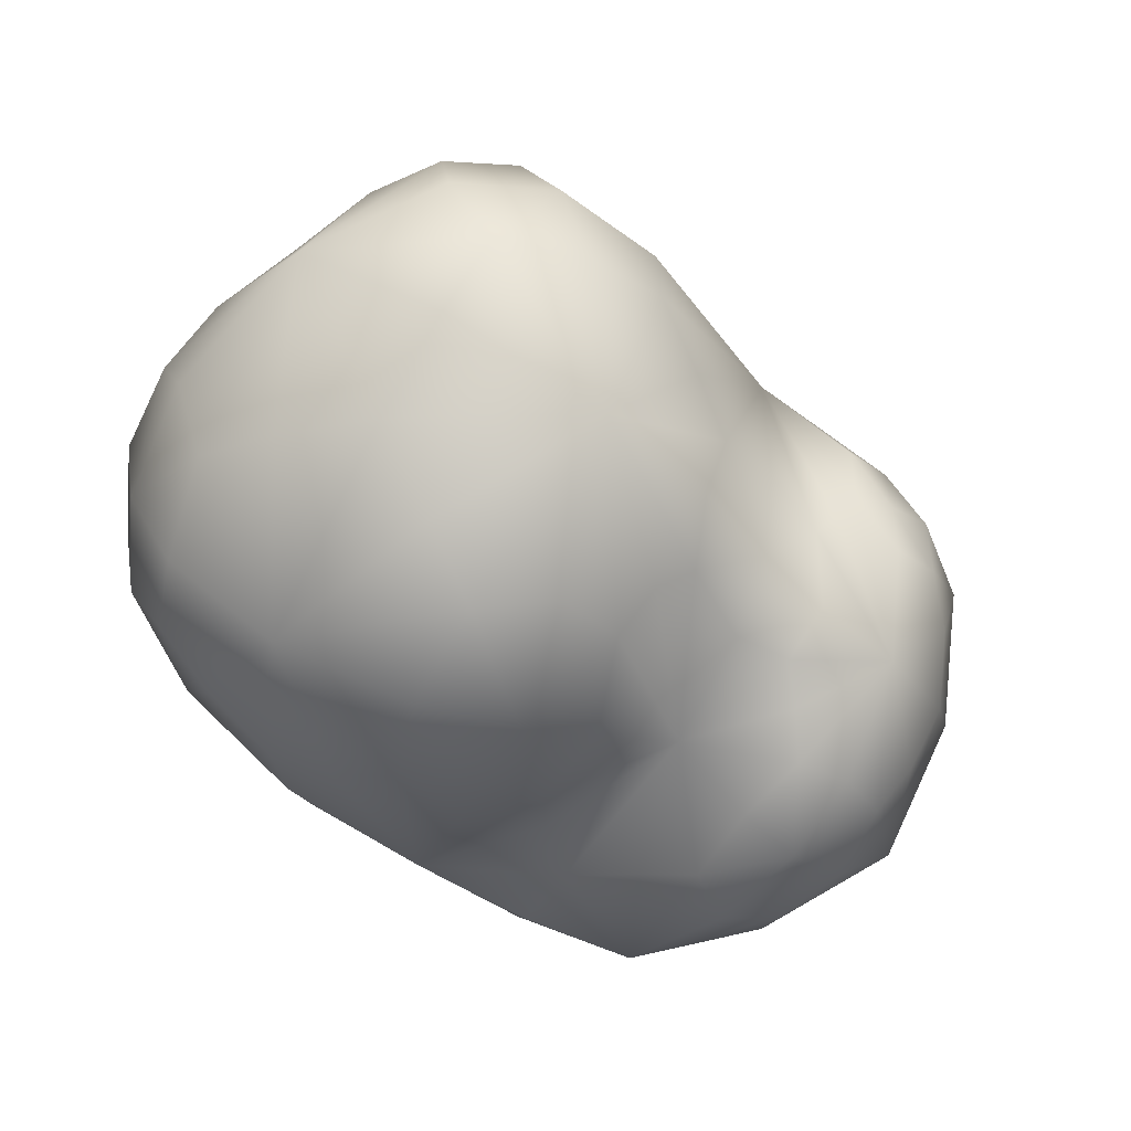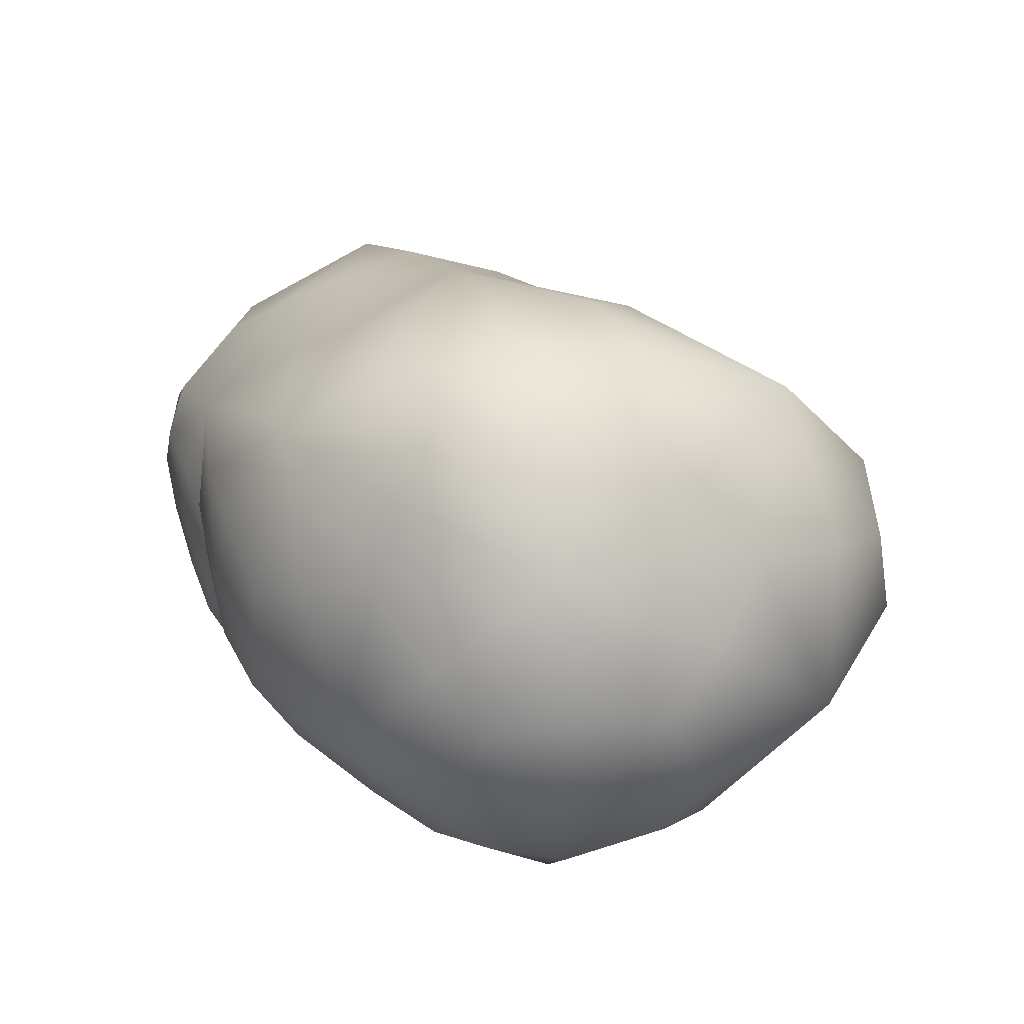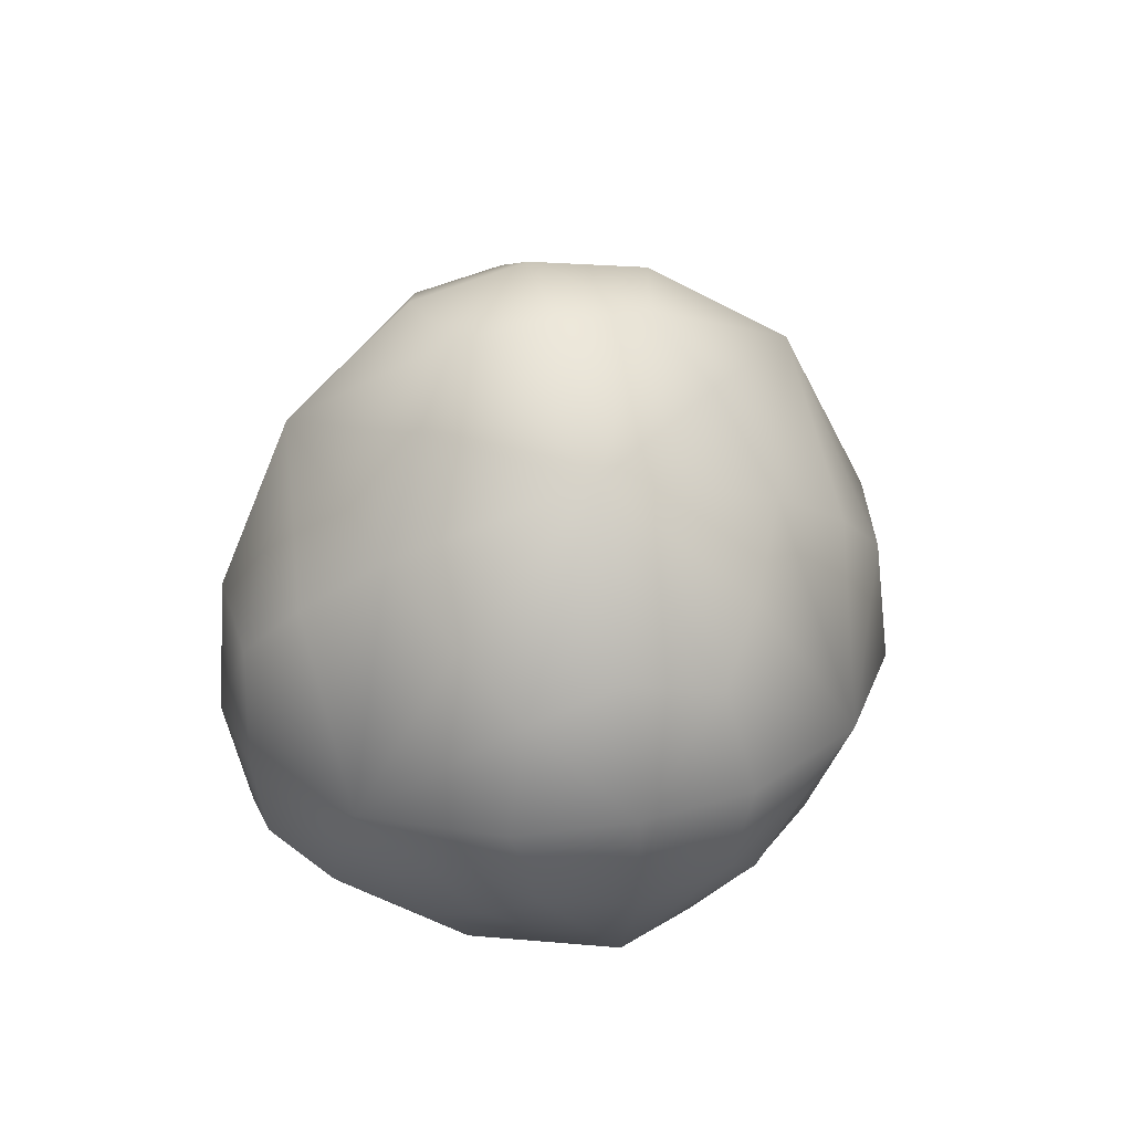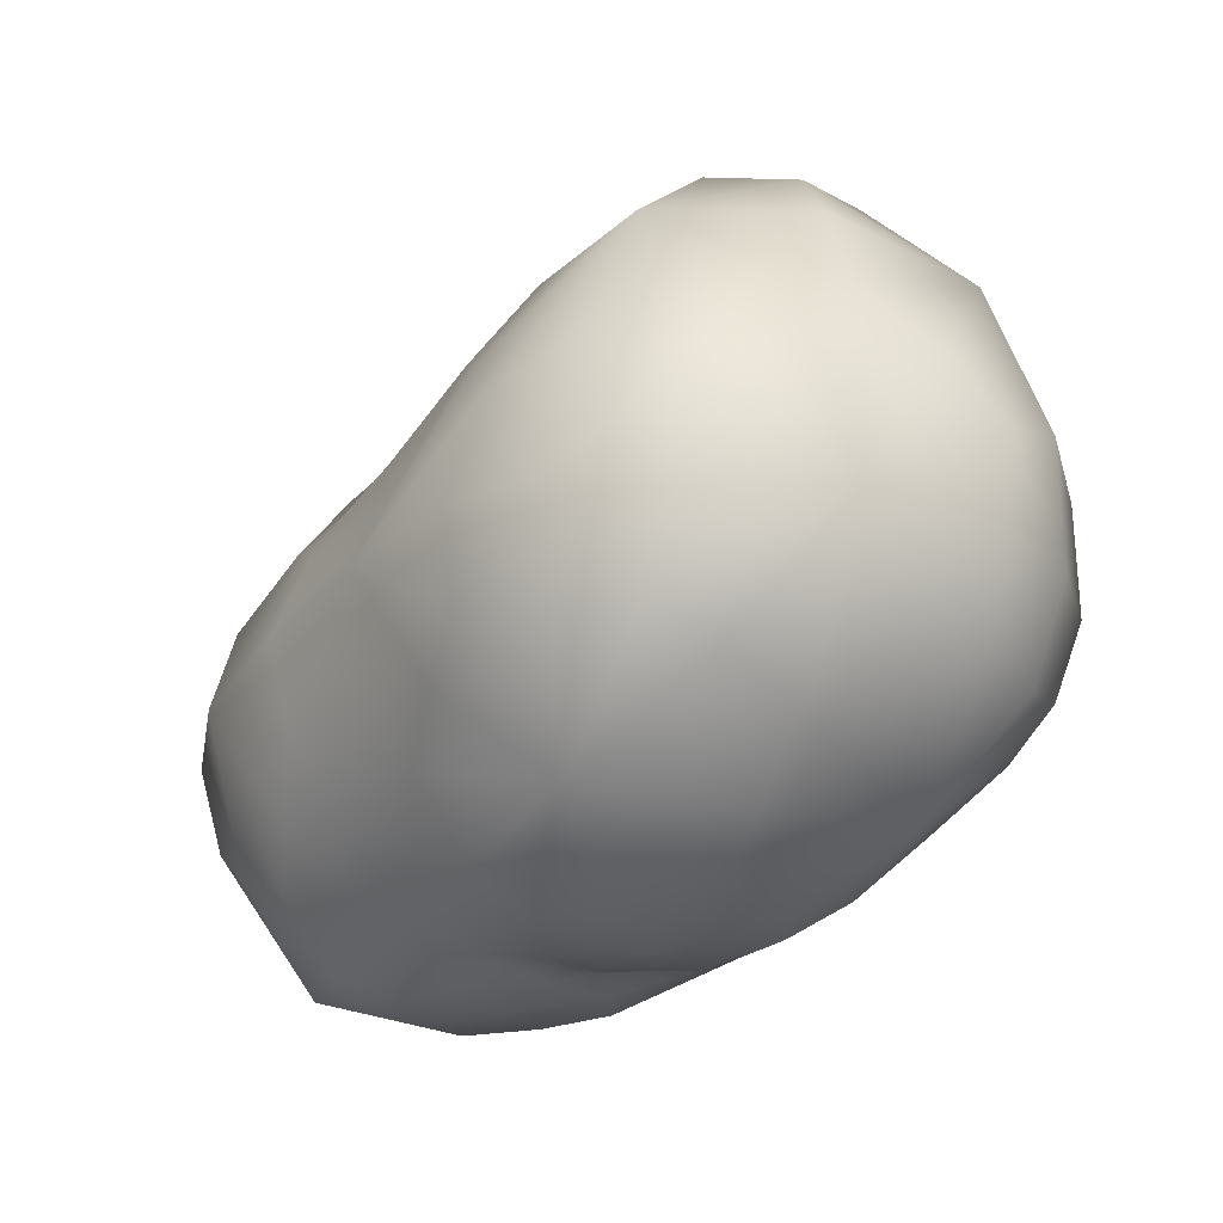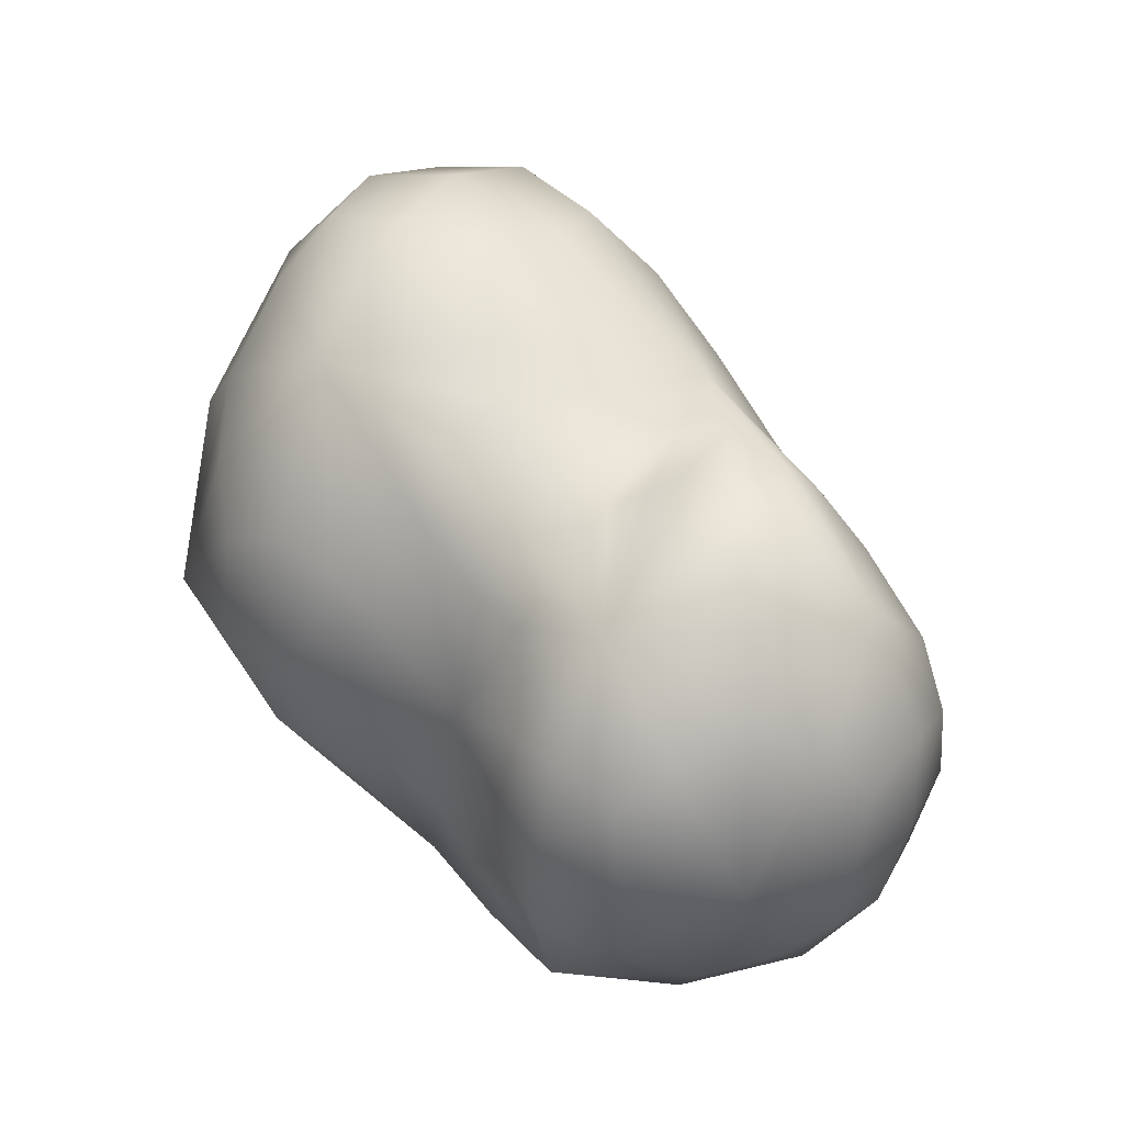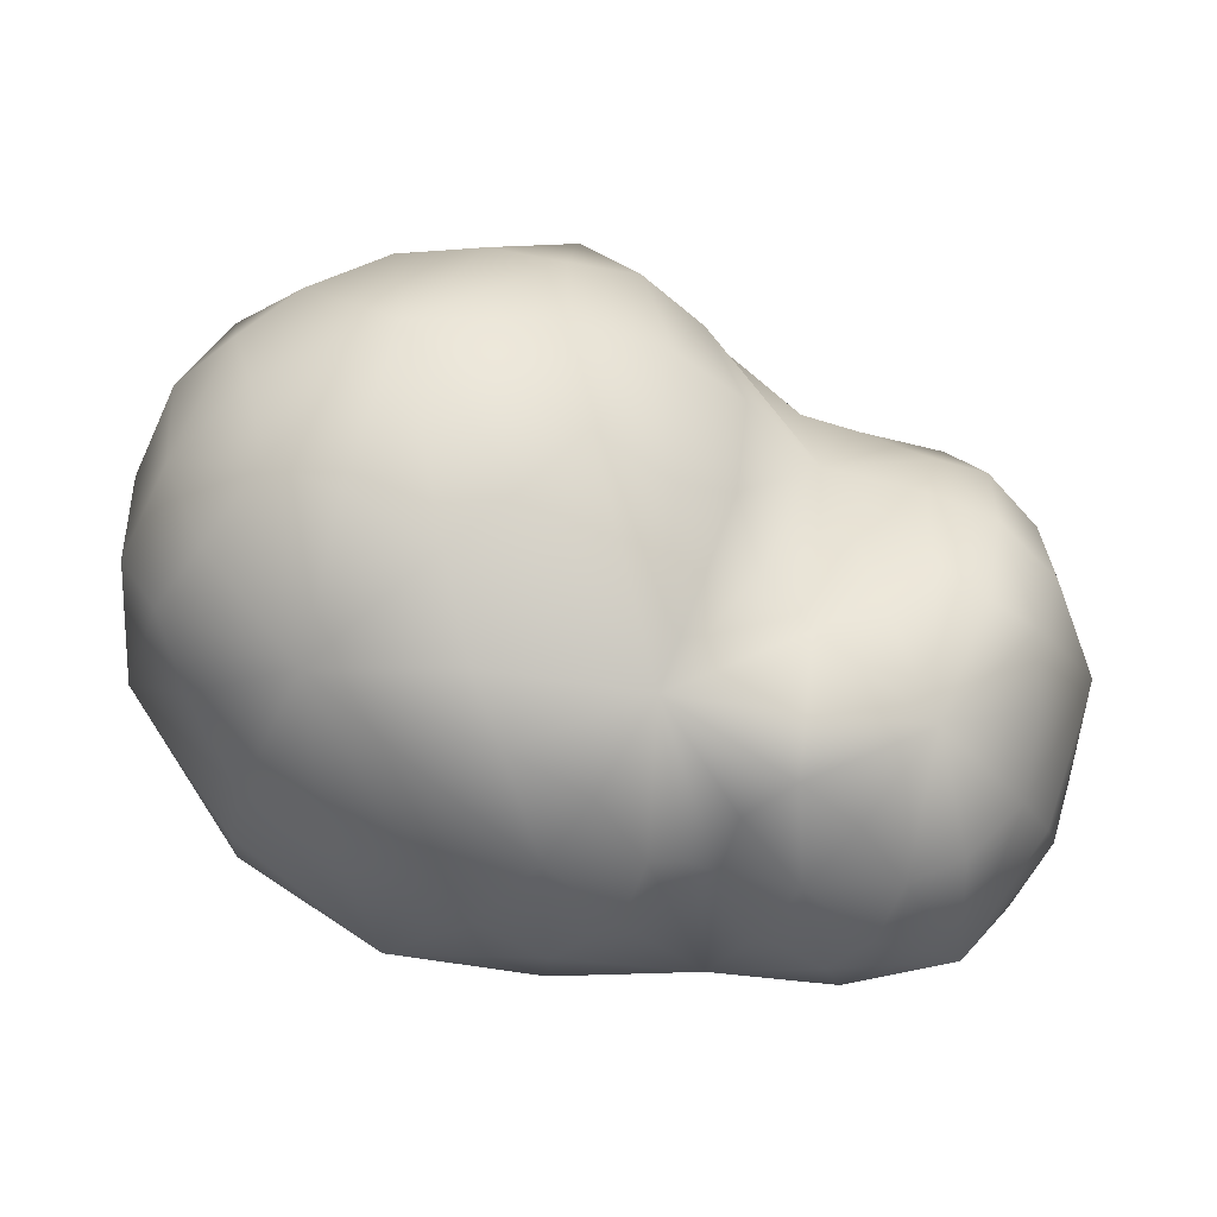
<metadata>
{"format":"obj","ext":"obj","renderer":"f3d","projection":"perspective","resolution":1024,"background":"white","views":[{"elev":-59.8,"azim":-28.1,"up":"+Y"},{"elev":28.1,"azim":-108.4,"up":"+Y"},{"elev":19.1,"azim":-85.2,"up":"+Z"},{"elev":-28.0,"azim":-137.6,"up":"+Z"},{"elev":34.2,"azim":52.2,"up":"+Z"},{"elev":-50.4,"azim":-18.1,"up":"+Z"}]}
</metadata>
<code>
g
v  1.052 -0.01492 0.8867
v  1.153 -1.015 -0.2364
v  1.79 0.3013 -0.3851
v  0.659 -0.1259 -1.407
v  1.151 -0.7066 0.5826
v  1.605 0.2131 0.5498
v  0.4252 0.3826 0.9523
v  0.9269 -0.7754 -1.162
v  1.389 0.1697 -1.273
v  0.5254 0.4906 -1.292
v  -0.04314 -0.6619 -1.224
v  1.735 -0.5097 -0.3468
v  1.256 0.898 -0.3262
v  0.5211 -0.9026 -0.03273
v  -0.7843 0.07307 1.438
v  -0.1538 -1.237 -0.07151
v  -0.8961 1.259 -0.2998
v  -1.764 -0.403 -0.3225
v  -0.2346 0.01263 -1.438
v  -0.4038 -0.8698 1.085
v  -0.986 0.9424 0.876
v  -1.606 -0.2414 0.8617
v  -0.5804 0.8675 -1.188
v  -1.186 -0.3079 -1.117
v  0.1999 1.15 -0.2004
v  -1.682 0.6117 -0.3759
v  -1.123 -1.161 -0.2057
v  0.4945 -0.6139 0.7114
v  1.296 -0.1782 0.7779
v  1.407 -0.8549 0.0237
v  1.593 -0.3739 0.3166
v  1.84 0.01252 -0.02959
v  1.043 0.2382 0.8998
v  1.662 0.5541 -0.02728
v  1.162 0.5841 0.4408
v  0.6842 0.9086 0.1569
v  0.8627 -0.121 0.8931
v  0.718 -0.3434 0.7845
v  0.965 -0.96 0.1301
v  0.9995 -0.243 -1.393
v  1.751 -0.006411 -0.7258
v  1.416 -0.4118 -1.027
v  1.32 -0.8739 -0.6233
v  0.878 0.2217 -1.411
v  0.7283 0.938 -0.6306
v  1.117 0.5945 -1.043
v  1.573 0.5352 -0.7235
v  0.3735 -0.07726 -1.372
v  0.4951 -0.542 -1.353
v  0.8777 -0.9789 -0.5169
v  0.4699 -0.8159 -0.8803
v  -0.2795 -0.1488 1.315
v  0.01757 -1.093 0.3833
v  0.1807 -0.3925 0.9854
v  -0.493 0.5287 1.247
v  -0.1138 0.9164 0.6169
v  -0.5781 1.253 0.165
v  -1.221 0.2912 1.248
v  -1.291 1.071 0.08194
v  -1.554 0.497 0.5345
v  -1.846 -0.01406 0.05672
v  -1.007 -0.3863 1.316
v  -1.632 -0.6916 0.1246
v  -1.127 -0.8581 0.6703
v  -0.5622 -1.242 0.3137
v  0.1155 -0.0736 -1.401
v  0.1417 -1.002 -0.4673
v  -0.06252 0.4819 -1.404
v  -0.4186 1.221 -0.6204
v  0.08982 0.9143 -0.9561
v  -0.6729 0.1834 -1.355
v  -1.685 -0.04567 -0.6825
v  -1.233 0.4339 -0.9902
v  -1.131 1.04 -0.7035
v  -0.4949 -0.3721 -1.352
v  -0.4381 -1.152 -0.5368
v  -0.8418 -0.7992 -0.9195
v  -1.471 -0.7232 -0.6146
v  0.2172 -0.835 0.6406
v  0.7545 -0.7859 0.4397
v  1.08 -0.2748 0.8364
v  1.451 -0.2747 0.5983
v  1.26 0.08444 0.8431
v  1.182 -0.9511 0.1434
v  1.44 -0.8703 -0.2919
v  1.513 -0.654 0.1577
v  1.756 -0.1678 0.1494
v  1.846 -0.05549 -0.3759
v  1.79 0.2949 0.05077
v  1.09 0.3812 0.7512
v  1.623 0.6215 -0.373
v  1.47 0.6133 0.1828
v  0.9006 0.7448 0.3152
v  0.7593 1.034 -0.252
v  0.8268 0.1416 0.9583
v  0.7989 -0.2099 0.8304
v  0.4665 -0.2385 0.8711
v  0.8609 -0.8621 0.2949
v  0.8878 -1.002 -0.1589
v  0.9878 0.02968 -1.42
v  1.2 -0.3288 -1.288
v  0.7581 -0.4307 -1.374
v  1.678 0.2712 -0.8195
v  1.623 -0.1962 -0.8826
v  1.381 -0.6825 -0.8251
v  1.073 -0.9748 -0.6654
v  0.6062 0.1502 -1.397
v  1.004 0.3875 -1.31
v  0.4186 0.9042 -0.7842
v  0.9334 0.7768 -0.8432
v  1.37 0.597 -0.8843
v  0.3573 -0.344 -1.37
v  0.2492 -0.07846 -1.36
v  0.4593 -0.7288 -1.211
v  0.7024 -0.8886 -0.6821
v  0.2741 -0.8491 -0.6717
v  -0.6383 -0.3547 1.393
v  -0.02398 -0.266 1.137
v  -0.2965 0.2233 1.316
v  -0.2573 -1.181 0.4691
v  0.1592 -1.103 -0.04404
v  0.08678 -0.9445 0.5591
v  -0.311 0.7388 0.9768
v  -0.9051 0.4923 1.308
v  0.3236 0.8754 0.3966
v  -0.3653 1.12 0.4069
v  -0.4164 1.29 -0.2497
v  -0.9748 1.211 0.2336
v  -1.399 0.3964 0.9569
v  -1.206 -0.07362 1.317
v  -1.307 1.063 -0.3535
v  -1.438 0.8337 0.3033
v  -1.749 0.2253 0.2891
v  -1.828 0.04341 -0.3657
v  -1.793 -0.3604 0.1983
v  -1.079 -0.6199 1.059
v  -1.561 -0.8035 -0.2808
v  -1.429 -0.7911 0.3909
v  -0.8291 -1.1 0.497
v  -0.5655 -1.29 -0.131
v  0.113 0.2189 -1.425
v  -0.1482 -0.2979 -1.4
v  -0.1021 -1.067 -0.5941
v  -0.3708 0.3964 -1.403
v  0.000185 0.7249 -1.259
v  -0.7754 1.172 -0.7482
v  -0.1549 1.088 -0.7718
v  -0.6499 -0.1542 -1.364
v  -0.941 0.3063 -1.219
v  -1.592 -0.3999 -0.7258
v  -1.508 0.1779 -0.8313
v  -1.198 0.7864 -0.8634
v  -0.6651 -0.5574 -1.198
v  -0.6336 -0.9945 -0.751
v  -1.196 -0.8079 -0.7458
v  0.5121 -0.7916 0.4401
v  0.1281 -0.7106 0.8944
v  0.7996 -0.6491 0.6432
g (null)
f 29 83 1 81
f 29 81 5 82
f 29 82 6 83
f 30 86 5 84
f 30 84 2 85
f 30 85 12 86
f 31 82 5 86
f 31 86 12 87
f 31 87 6 82
f 32 89 6 87
f 32 87 12 88
f 32 88 3 89
f 33 95 1 83
f 33 83 6 90
f 33 90 7 95
f 34 92 6 89
f 34 89 3 91
f 34 91 13 92
f 35 90 6 92
f 35 92 13 93
f 35 93 7 90
f 36 125 7 93
f 36 93 13 94
f 36 94 25 125
f 37 81 1 95
f 37 95 7 96
f 37 96 5 81
f 38 96 7 97
f 38 97 28 158
f 38 158 5 96
f 39 84 5 98
f 39 98 14 99
f 39 99 2 84
f 40 102 4 100
f 40 100 9 101
f 40 101 8 102
f 41 104 9 103
f 41 103 3 88
f 41 88 12 104
f 42 101 9 104
f 42 104 12 105
f 42 105 8 101
f 43 106 8 105
f 43 105 12 85
f 43 85 2 106
f 44 100 4 107
f 44 107 10 108
f 44 108 9 100
f 45 110 10 109
f 45 109 25 94
f 45 94 13 110
f 46 108 10 110
f 46 110 13 111
f 46 111 9 108
f 47 103 9 111
f 47 111 13 91
f 47 91 3 103
f 48 107 4 112
f 48 112 11 113
f 48 113 10 107
f 49 112 4 102
f 49 102 8 114
f 49 114 11 112
f 50 115 8 106
f 50 106 2 99
f 50 99 14 115
f 51 114 8 115
f 51 115 14 116
f 51 116 11 114
f 52 119 15 117
f 52 117 20 118
f 52 118 7 119
f 53 122 20 120
f 53 120 16 121
f 53 121 14 122
f 54 118 20 157
f 54 157 28 97
f 54 97 7 118
f 55 124 15 119
f 55 119 7 123
f 55 123 21 124
f 56 123 7 125
f 56 125 25 126
f 56 126 21 123
f 57 128 21 126
f 57 126 25 127
f 57 127 17 128
f 58 130 15 124
f 58 124 21 129
f 58 129 22 130
f 59 132 21 128
f 59 128 17 131
f 59 131 26 132
f 60 129 21 132
f 60 132 26 133
f 60 133 22 129
f 61 135 22 133
f 61 133 26 134
f 61 134 18 135
f 62 117 15 130
f 62 130 22 136
f 62 136 20 117
f 63 138 22 135
f 63 135 18 137
f 63 137 27 138
f 64 136 22 138
f 64 138 27 139
f 64 139 20 136
f 65 120 20 139
f 65 139 27 140
f 65 140 16 120
f 66 142 19 141
f 66 141 10 113
f 66 113 11 142
f 67 143 11 116
f 67 116 14 121
f 67 121 16 143
f 68 141 19 144
f 68 144 23 145
f 68 145 10 141
f 69 147 23 146
f 69 146 17 127
f 69 127 25 147
f 70 145 23 147
f 70 147 25 109
f 70 109 10 145
f 71 144 19 148
f 71 148 24 149
f 71 149 23 144
f 72 151 24 150
f 72 150 18 134
f 72 134 26 151
f 73 149 24 151
f 73 151 26 152
f 73 152 23 149
f 74 146 23 152
f 74 152 26 131
f 74 131 17 146
f 75 148 19 142
f 75 142 11 153
f 75 153 24 148
f 76 154 11 143
f 76 143 16 140
f 76 140 27 154
f 77 153 11 154
f 77 154 27 155
f 77 155 24 153
f 78 150 24 155
f 78 155 27 137
f 78 137 18 150
f 79 157 20 122
f 79 122 14 156
f 79 156 28 157
f 80 158 28 156
f 80 156 14 98
f 80 98 5 158
g

</code>
